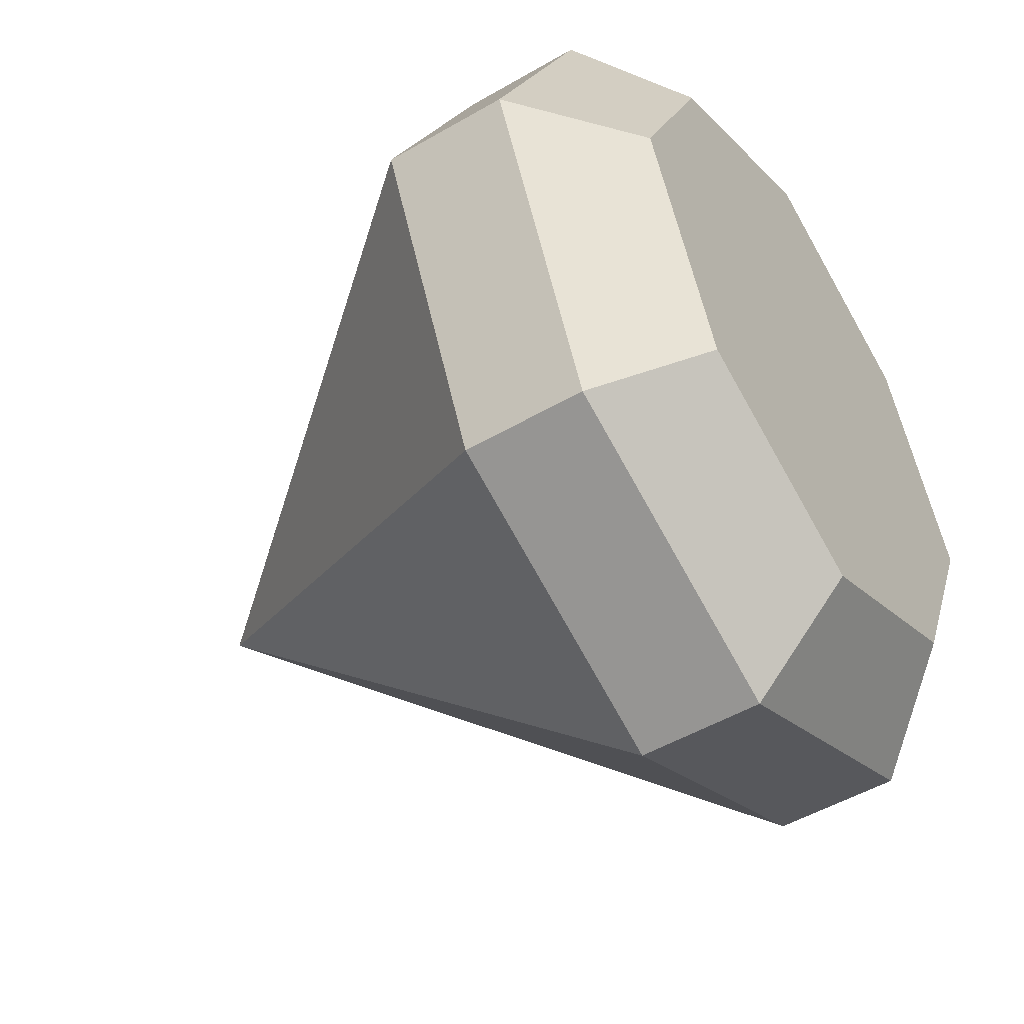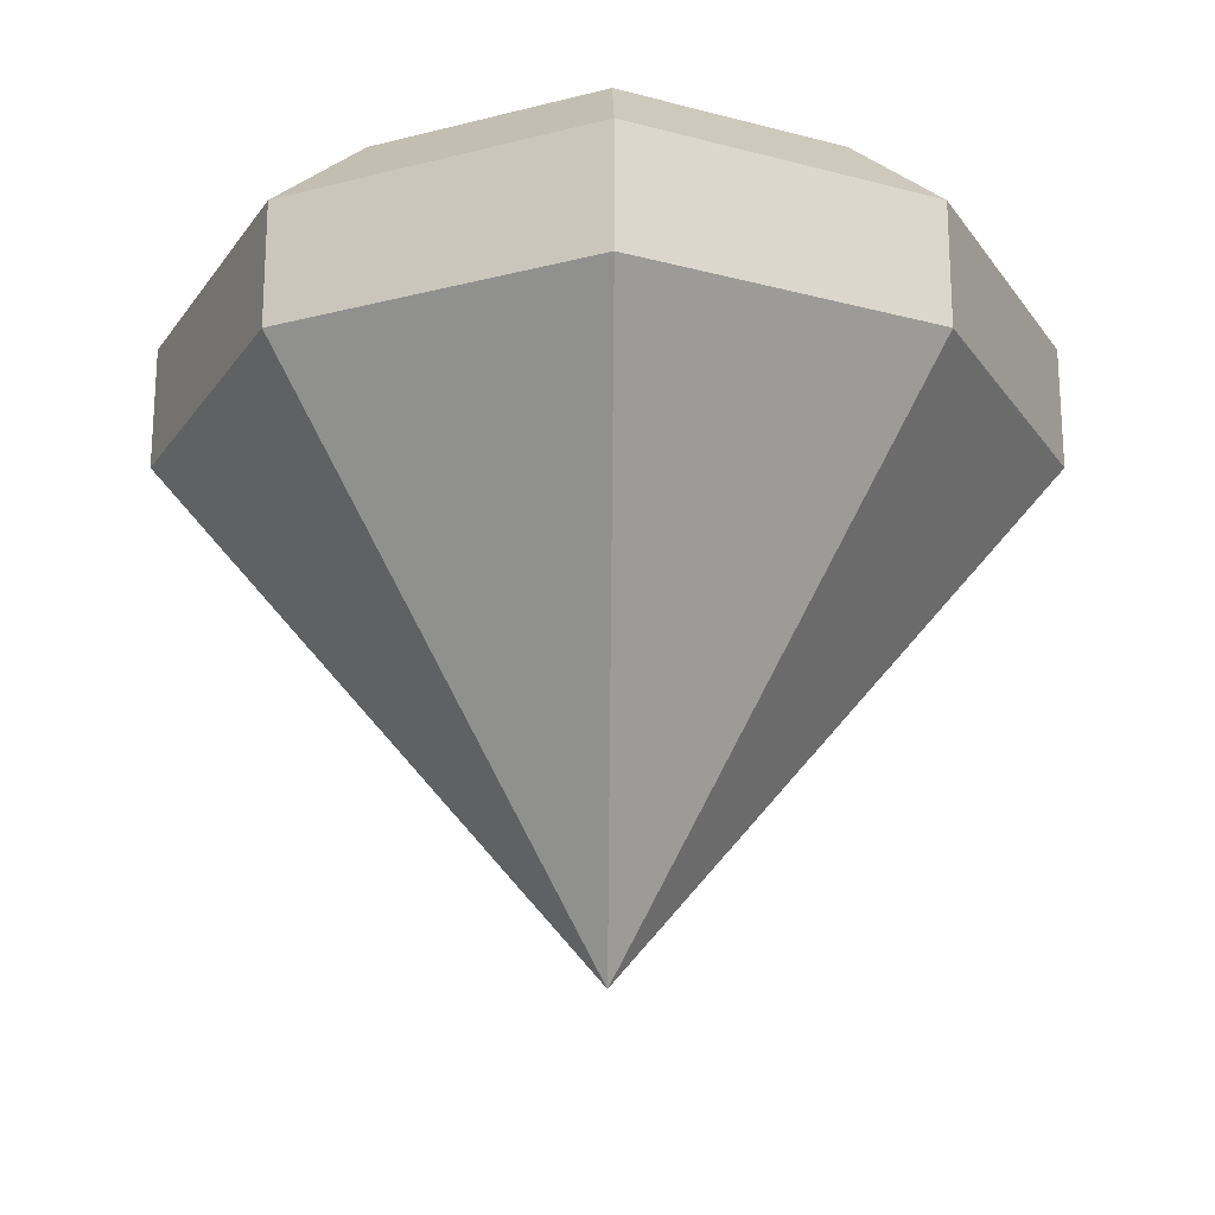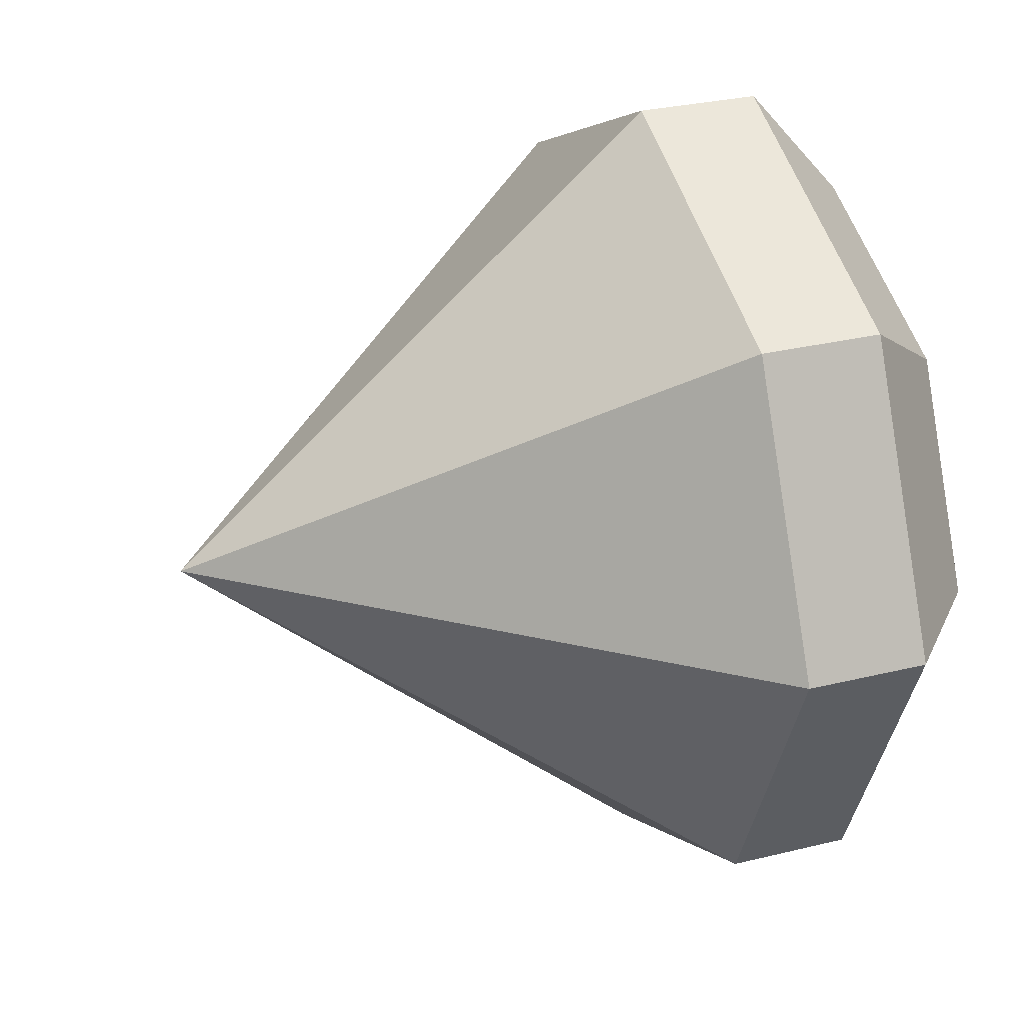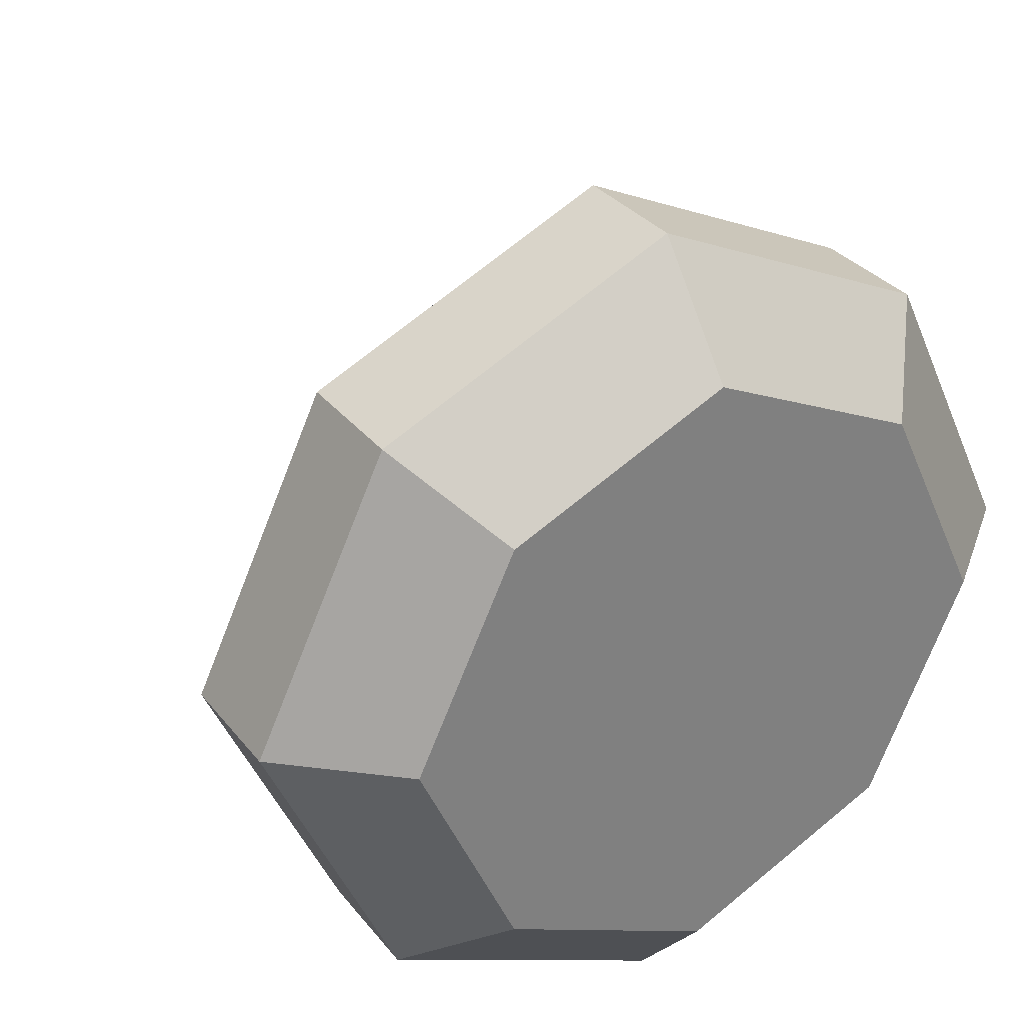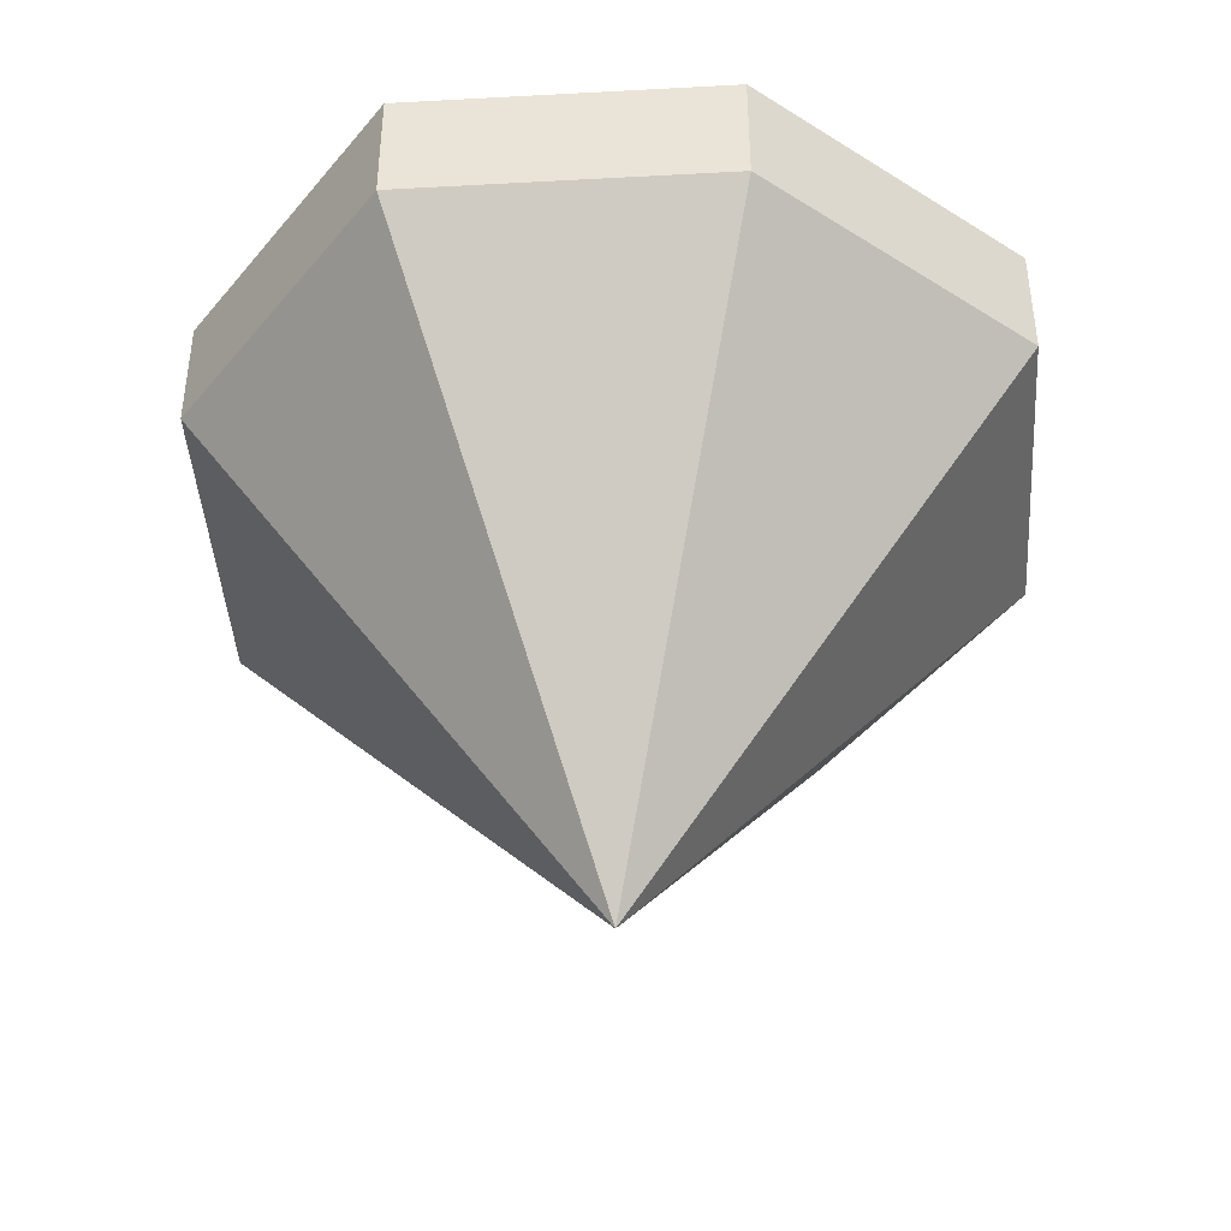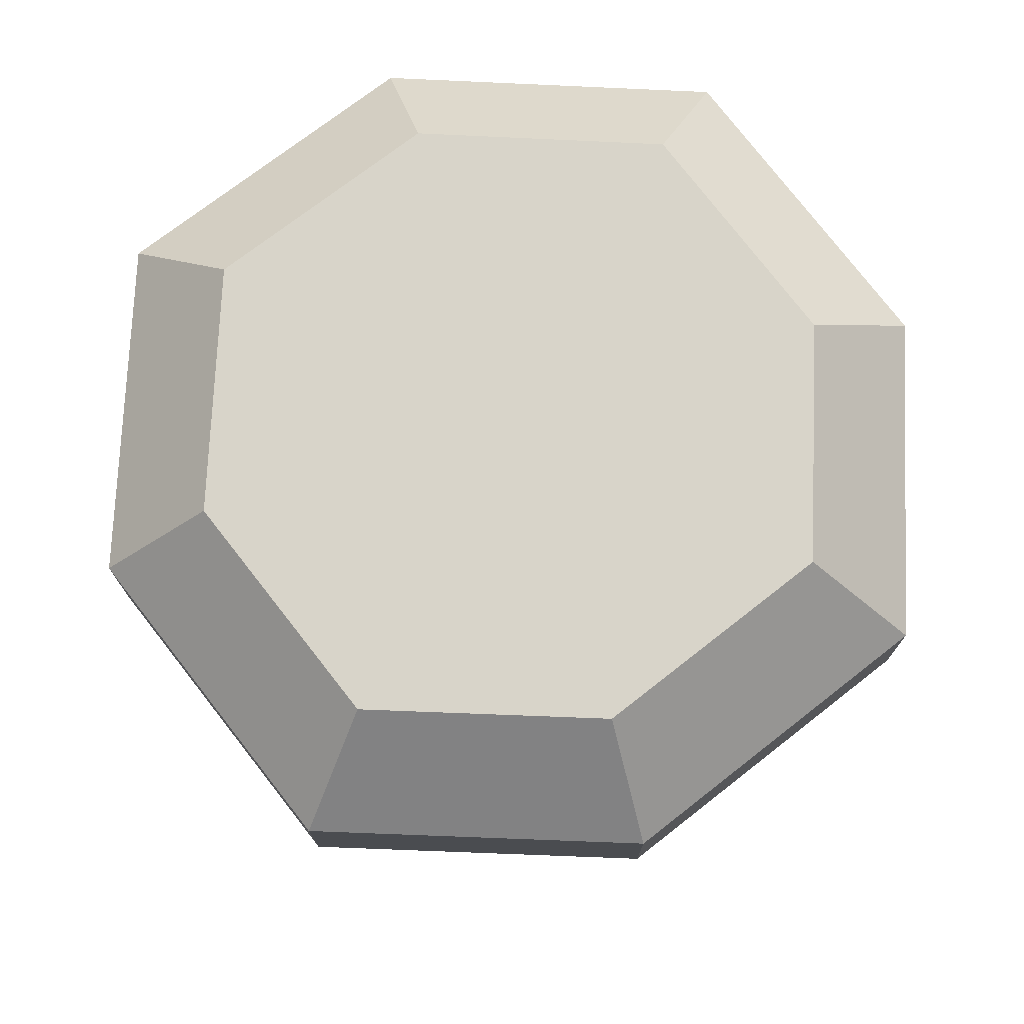
<metadata>
{"format":"obj","ext":"obj","renderer":"f3d","projection":"perspective","resolution":1024,"background":"white","views":[{"elev":-49.6,"azim":122.8,"up":"+Z"},{"elev":-21.5,"azim":-90.0,"up":"+Y"},{"elev":28.9,"azim":69.7,"up":"+Z"},{"elev":31.3,"azim":148.7,"up":"+Z"},{"elev":-44.0,"azim":-151.1,"up":"+Y"},{"elev":75.4,"azim":-152.6,"up":"+Y"}]}
</metadata>
<code>
g default
v -0.00062 -0.9859 0.00062
v 0.00062 -0.9859 0.00062
v -0.4257 0.4304 0.4257
v 0.4257 0.4304 0.4257
v -0.4257 0.4304 -0.4257
v 0.4257 0.4304 -0.4257
v -0.00062 -0.9859 -0.00062
v 0.00062 -0.9859 -0.00062
v 0.5767 -0.003439 -0.5767
v -0.5767 -0.003439 -0.5767
v -0.5767 -0.003439 0.5767
v 0.5767 -0.003439 0.5767
v 0.6234 0.4304 0.007999
v -0.6234 0.4304 0.007999
v -0.8446 -0.003439 0.01084
v -0.00062 -0.9859 8e-06
v 0.00062 -0.9859 8e-06
v 0.8446 -0.003439 0.01084
v -0.005942 0.4304 -0.6234
v -0.00805 -0.003439 -0.8446
v -6e-06 -0.9859 -0.00062
v -6e-06 -0.9859 8e-06
v -6e-06 -0.9859 0.00062
v -0.00805 -0.003439 0.8446
v -0.005942 0.4304 0.6234
v -0.004057 0.4304 0.005462
v 0.8446 0.2389 0.01084
v 0.5767 0.2389 0.5767
v -0.00805 0.2389 0.8446
v -0.5767 0.2389 0.5767
v -0.8446 0.2389 0.01084
v -0.5767 0.2389 -0.5767
v -0.00805 0.2389 -0.8446
v 0.5767 0.2389 -0.5767
g Gem:pCube1
f 11 24 29 30
f 3 25 26 14
f 32 33 20 10
f 16 22 23 1
f 12 18 27 28
f 15 11 30 31
f 10 20 21 7
f 16 1 11 15
f 1 23 24 11
f 2 17 18 12
f 14 26 19 5
f 10 15 31 32
f 7 16 15 10
f 7 21 22 16
f 18 17 8 9
f 34 27 18 9
f 33 34 9 20
f 21 20 9 8
f 22 21 8 17
f 23 22 17 2
f 24 23 2 12
f 29 24 12 28
f 26 25 4 13
f 19 26 13 6
f 28 27 13 4
f 25 29 28 4
f 30 29 25 3
f 31 30 3 14
f 32 31 14 5
f 5 19 33 32
f 19 6 34 33
f 13 27 34 6

</code>
